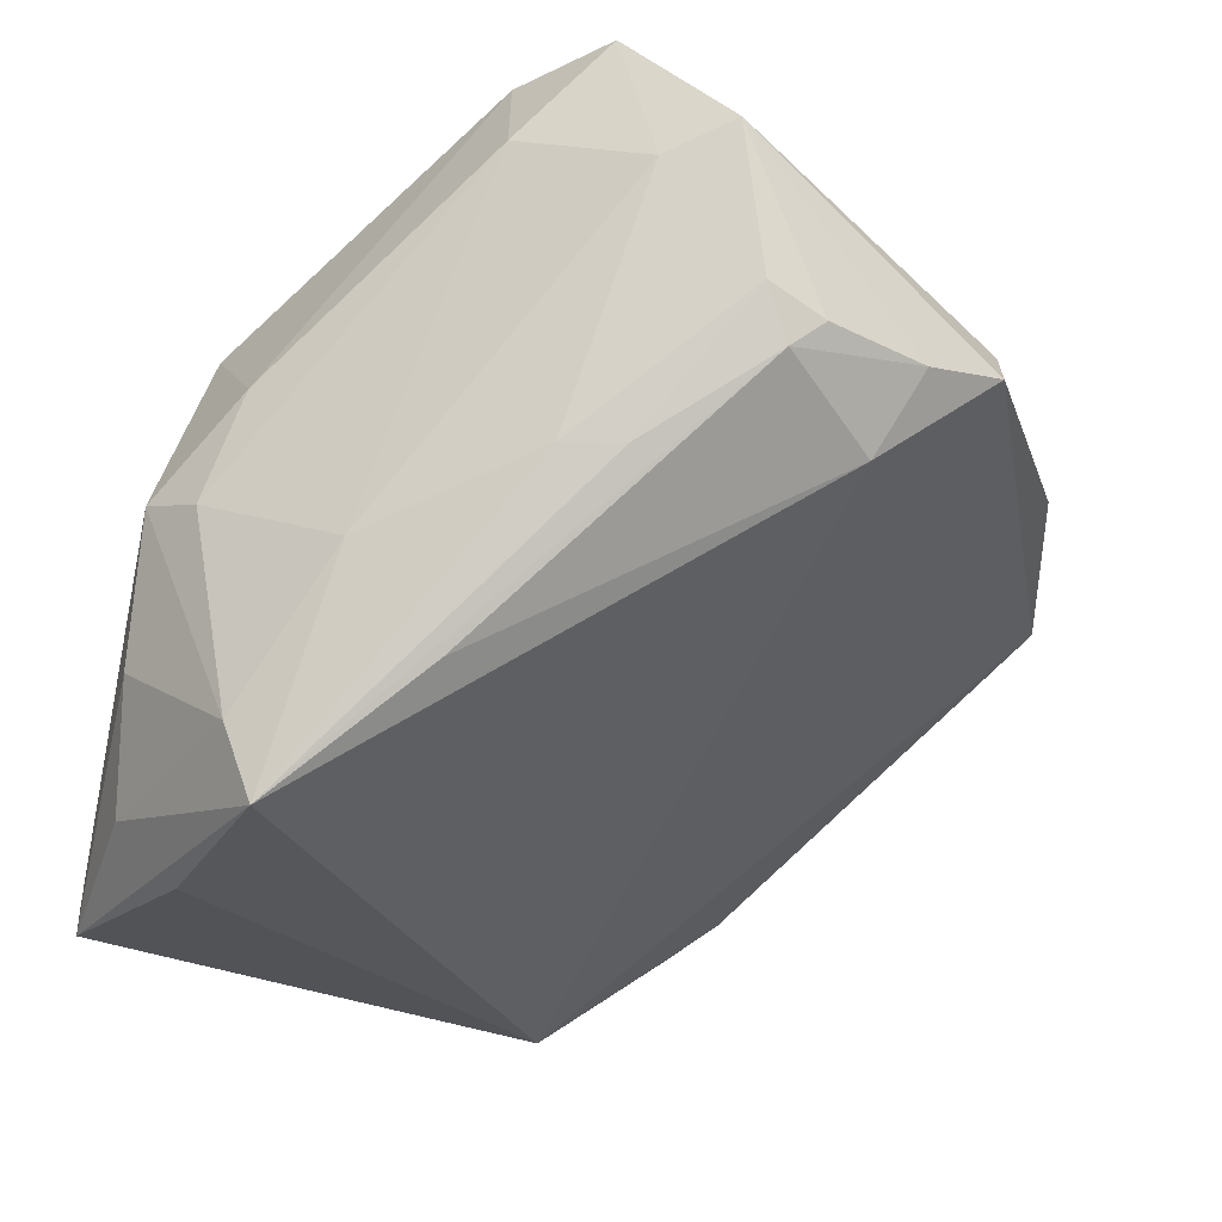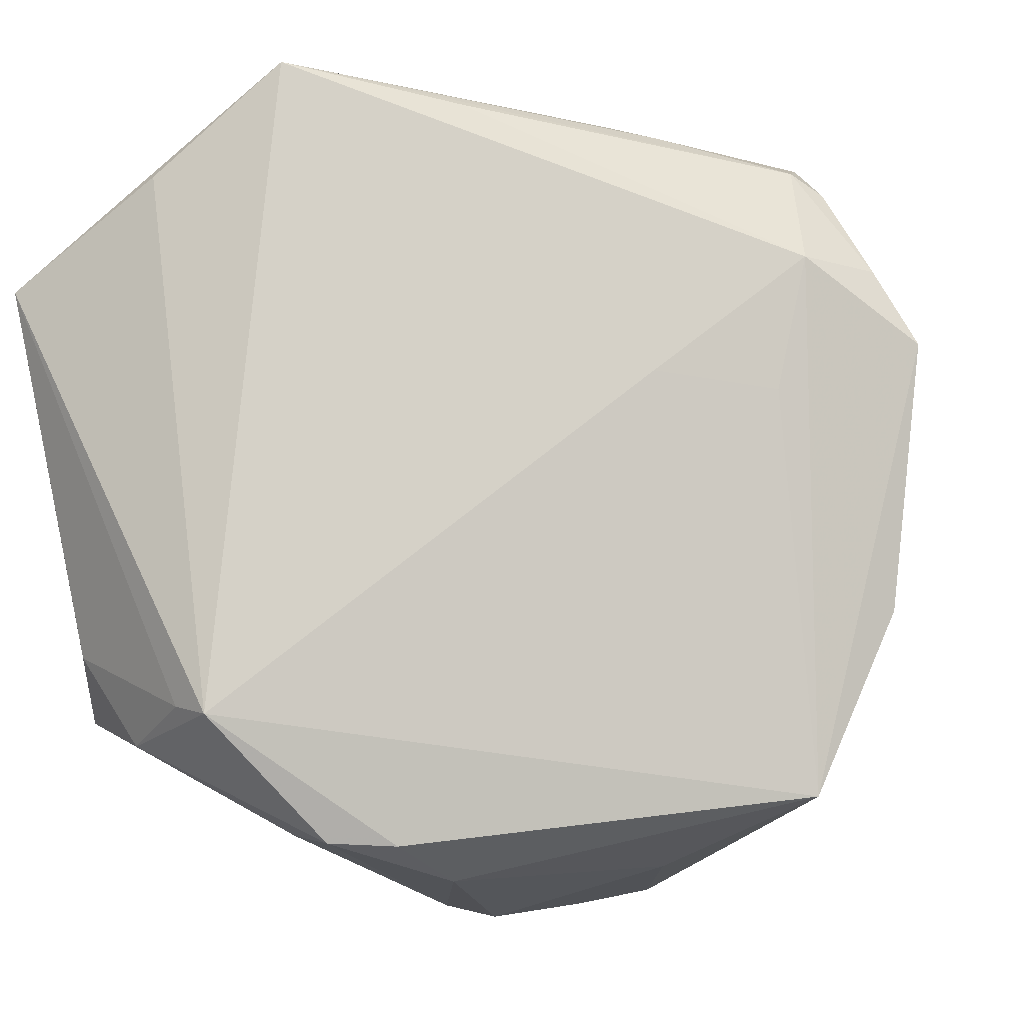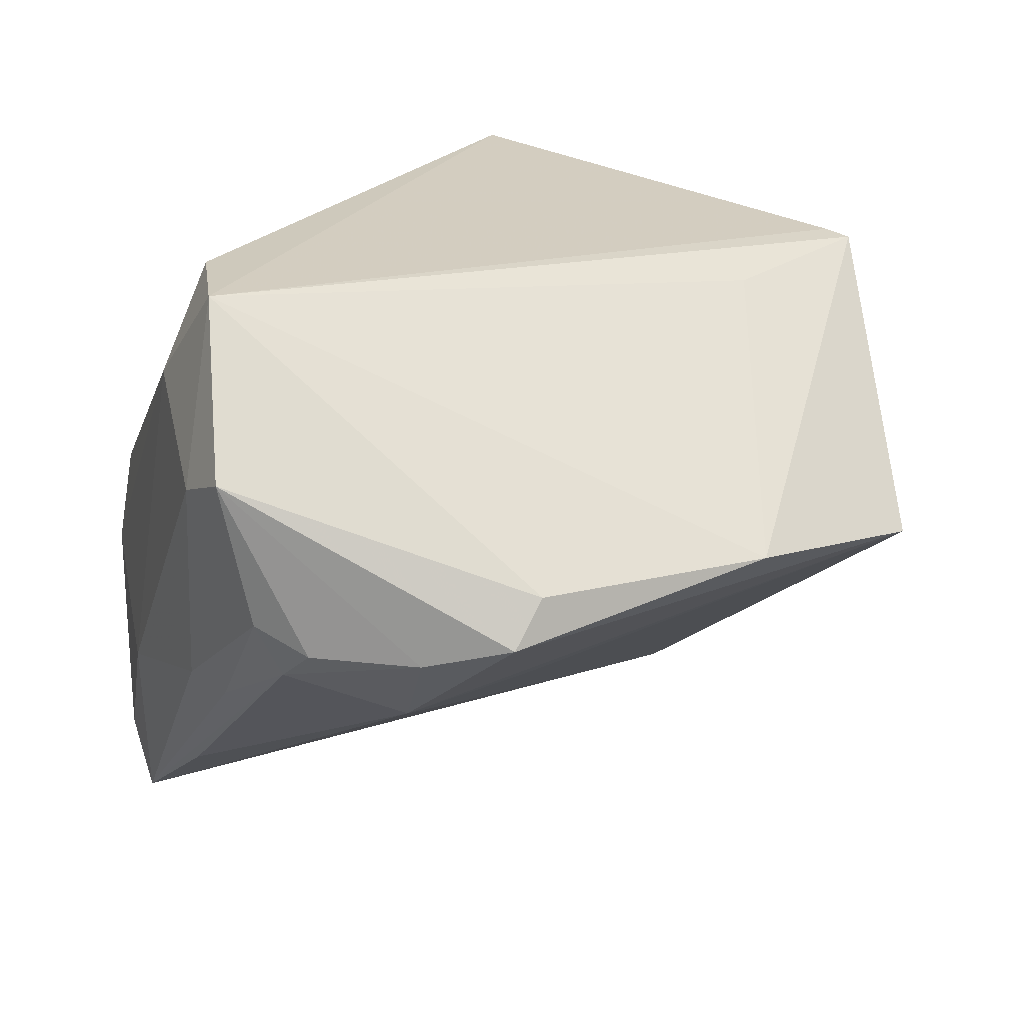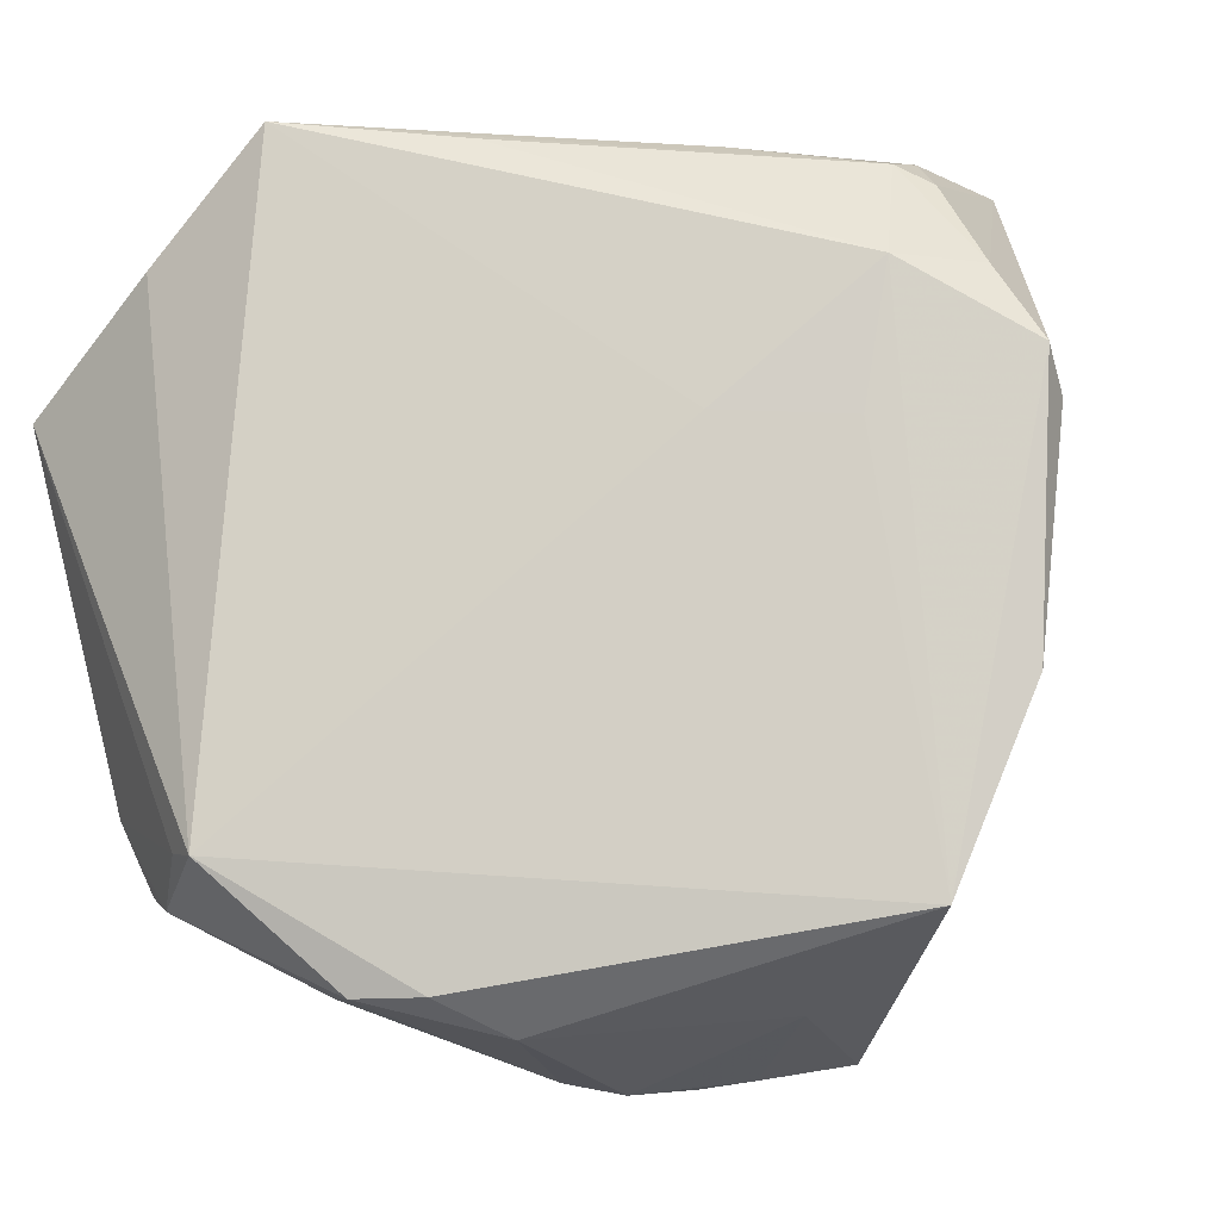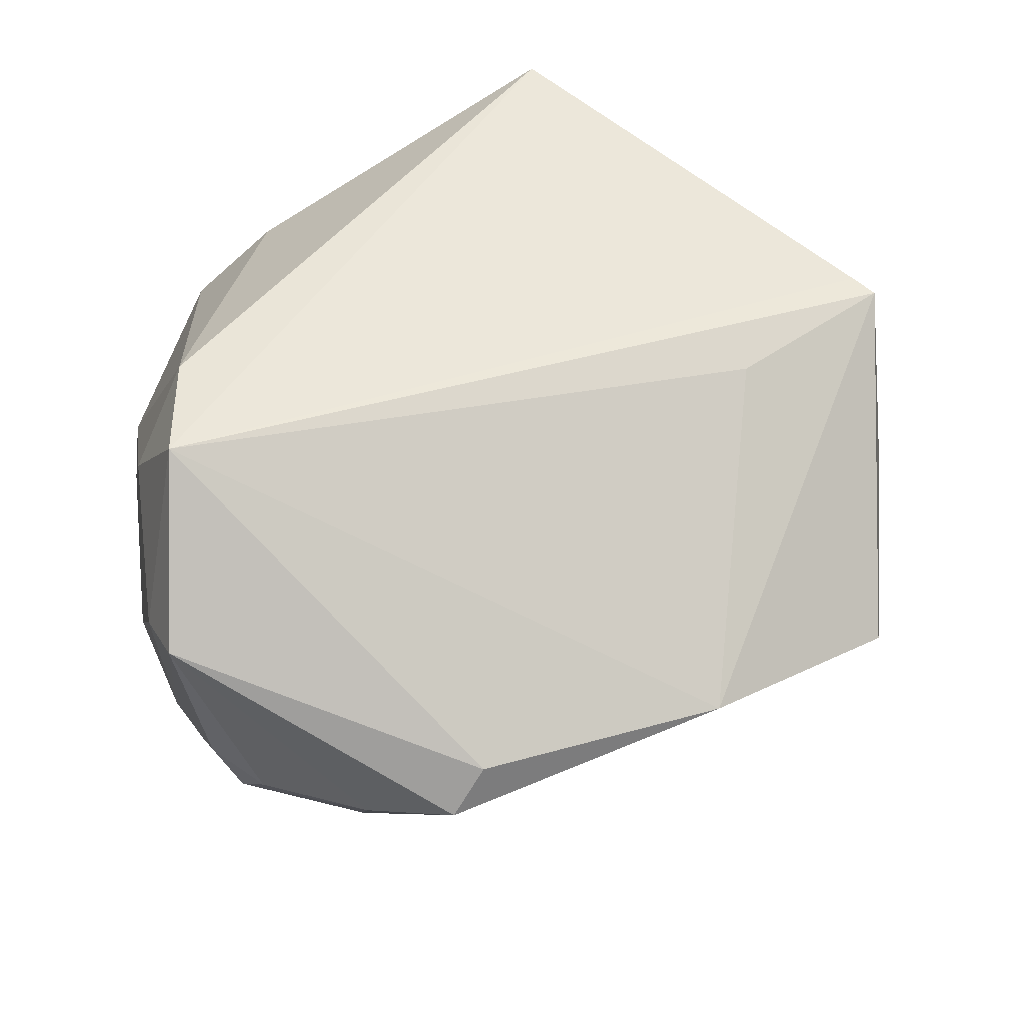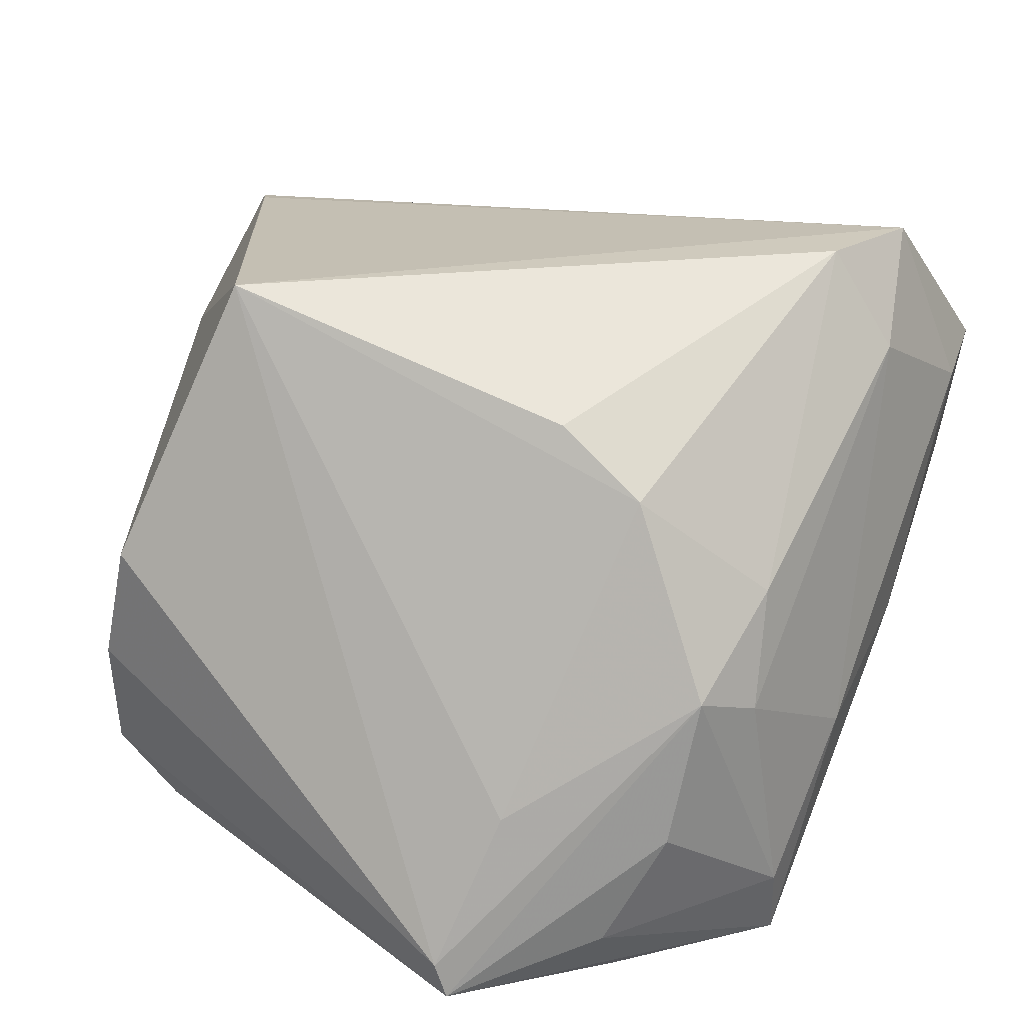
<metadata>
{"format":"obj","ext":"obj","renderer":"f3d","projection":"perspective","resolution":1024,"background":"white","views":[{"elev":-27.8,"azim":-155.1,"up":"+Z"},{"elev":-15.8,"azim":-160.0,"up":"+Y"},{"elev":22.3,"azim":-109.8,"up":"+Z"},{"elev":-21.1,"azim":-141.4,"up":"+Y"},{"elev":45.4,"azim":-102.5,"up":"+Z"},{"elev":23.0,"azim":121.9,"up":"+Z"}]}
</metadata>
<code>
v 0.04437 -0.03023 -0.008814
v 0.01422 -0.04673 -0.02163
v -0.05853 0.0148 0.003121
v 0.008717 0.04382 -0.04259
v -0.0002609 -0.05367 0.007905
v -0.05319 -0.01813 0.007467
v -0.05679 0.01091 0.008368
v -0.04422 0.0377 -0.002457
v -0.01305 -0.04787 0.03247
v -0.03444 0.04564 0.01756
v 0.007785 -0.04864 -0.02663
v 0.02364 0.03212 0.0172
v -0.02125 -0.02916 0.0308
v -0.04369 -0.04133 0.003811
v 0.01764 -0.03505 -0.03963
v 0.04559 0.01815 -0.03684
v 0.04559 -0.02603 0.005457
v 0.02778 0.03896 -0.02258
v 0.04175 -0.0314 -0.02194
v -0.0227 0.0438 -0.01093
v 0.03904 0.02324 -0.01893
v -0.02921 0.04117 -0.01122
v 0.01699 0.04431 -0.008409
v 0.04493 0.01933 -0.041
v -0.04302 0.007245 -0.007644
v -0.02215 -0.04805 0.009613
v 0.004113 -0.05269 0.002298
v -0.04333 0.04062 0.003706
v 0.02251 -0.03345 -0.03736
v 0.02457 0.02251 0.02486
v -0.01046 -0.04587 0.03304
v 0.02511 0.04148 -0.005224
v 0.03168 0.03275 -0.03567
v -0.001724 0.04651 -0.01753
v -0.02991 0.008275 -0.01685
v 0.03968 -0.02474 -0.02928
v 0.0003932 -0.04887 -0.02289
v -0.002745 -0.05187 -0.013
v -0.009721 0.04093 -0.02968
v 0.03483 -0.01545 0.03784
v 0.03195 -0.03612 -0.02908
v -0.007164 -0.05067 0.02181
v -0.05366 0.02416 0.0005276
v -0.01708 0.04403 0.02596
v -0.01411 0.03763 0.03784
v 0.01253 0.04317 0.004672
v 0.01146 0.04524 -0.03386
v -0.0475 0.03548 0.0008022
v -0.04256 0.04399 0.0208
v -0.0471 0.02385 -0.00839
v -0.02755 0.04045 0.03784
v 0.02506 0.03089 -0.04337
v -0.003023 -0.0519 0.01685
f 53 40 9
f 4 15 35
f 14 9 6
f 17 40 53
f 6 51 7
f 13 51 6
f 6 9 13
f 13 9 51
f 31 40 51
f 51 9 31
f 31 9 40
f 53 9 42
f 44 10 51
f 44 34 10
f 6 7 3
f 3 14 6
f 40 12 30
f 40 17 16
f 37 14 15
f 15 11 37
f 37 38 14
f 11 38 37
f 27 38 11
f 4 34 47
f 46 12 32
f 14 3 50
f 4 35 50
f 50 39 4
f 49 7 51
f 49 3 7
f 51 10 49
f 49 28 48
f 32 12 21
f 21 16 32
f 21 12 40
f 40 16 21
f 52 15 4
f 14 38 26
f 9 14 26
f 26 42 9
f 5 17 53
f 5 27 17
f 38 27 5
f 5 26 38
f 53 42 5
f 42 26 5
f 2 27 11
f 18 47 32
f 34 44 23
f 44 46 23
f 23 47 34
f 32 47 23
f 23 46 32
f 12 46 45
f 45 46 44
f 45 44 51
f 45 30 12
f 51 40 45
f 40 30 45
f 25 50 35
f 14 50 25
f 25 35 15
f 15 14 25
f 39 50 8
f 48 28 8
f 28 22 8
f 4 39 8
f 8 22 4
f 43 50 3
f 43 49 48
f 3 49 43
f 48 8 43
f 43 8 50
f 20 34 4
f 4 22 20
f 10 34 20
f 20 22 28
f 20 49 10
f 28 49 20
f 1 16 17
f 1 19 16
f 17 27 1
f 27 2 1
f 1 2 19
f 19 2 41
f 41 2 11
f 15 29 41
f 41 36 19
f 41 29 36
f 41 11 15
f 4 47 33
f 47 18 33
f 24 52 4
f 4 33 24
f 15 52 24
f 24 33 18
f 24 29 15
f 32 16 24
f 24 18 32
f 36 29 24
f 16 19 24
f 19 36 24

</code>
